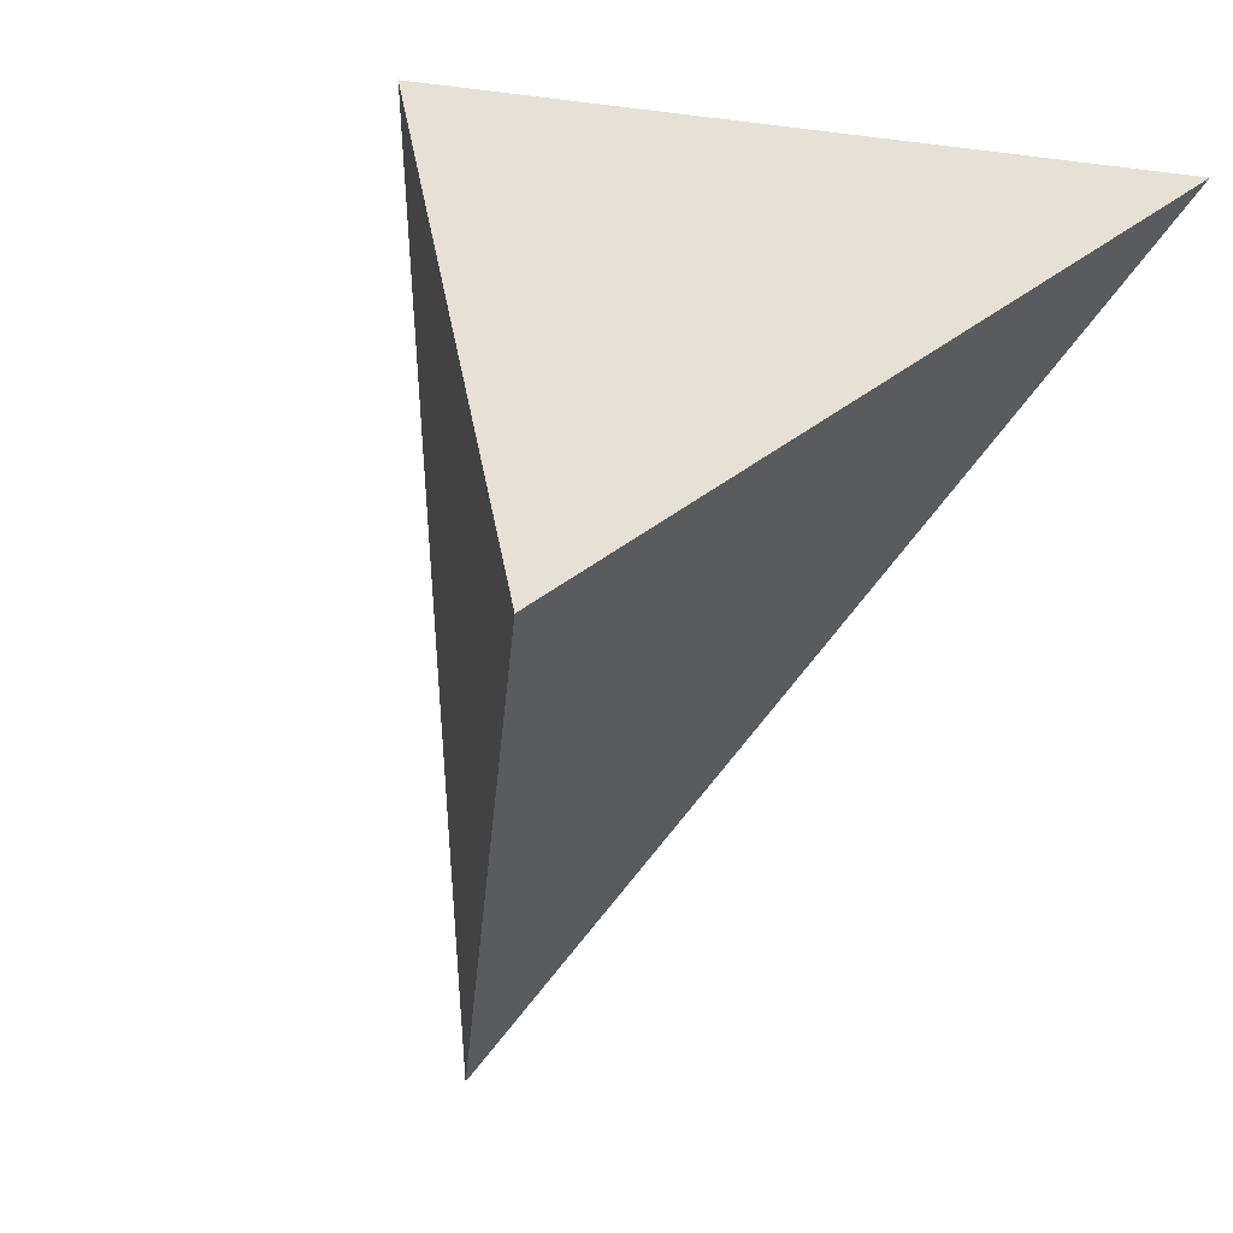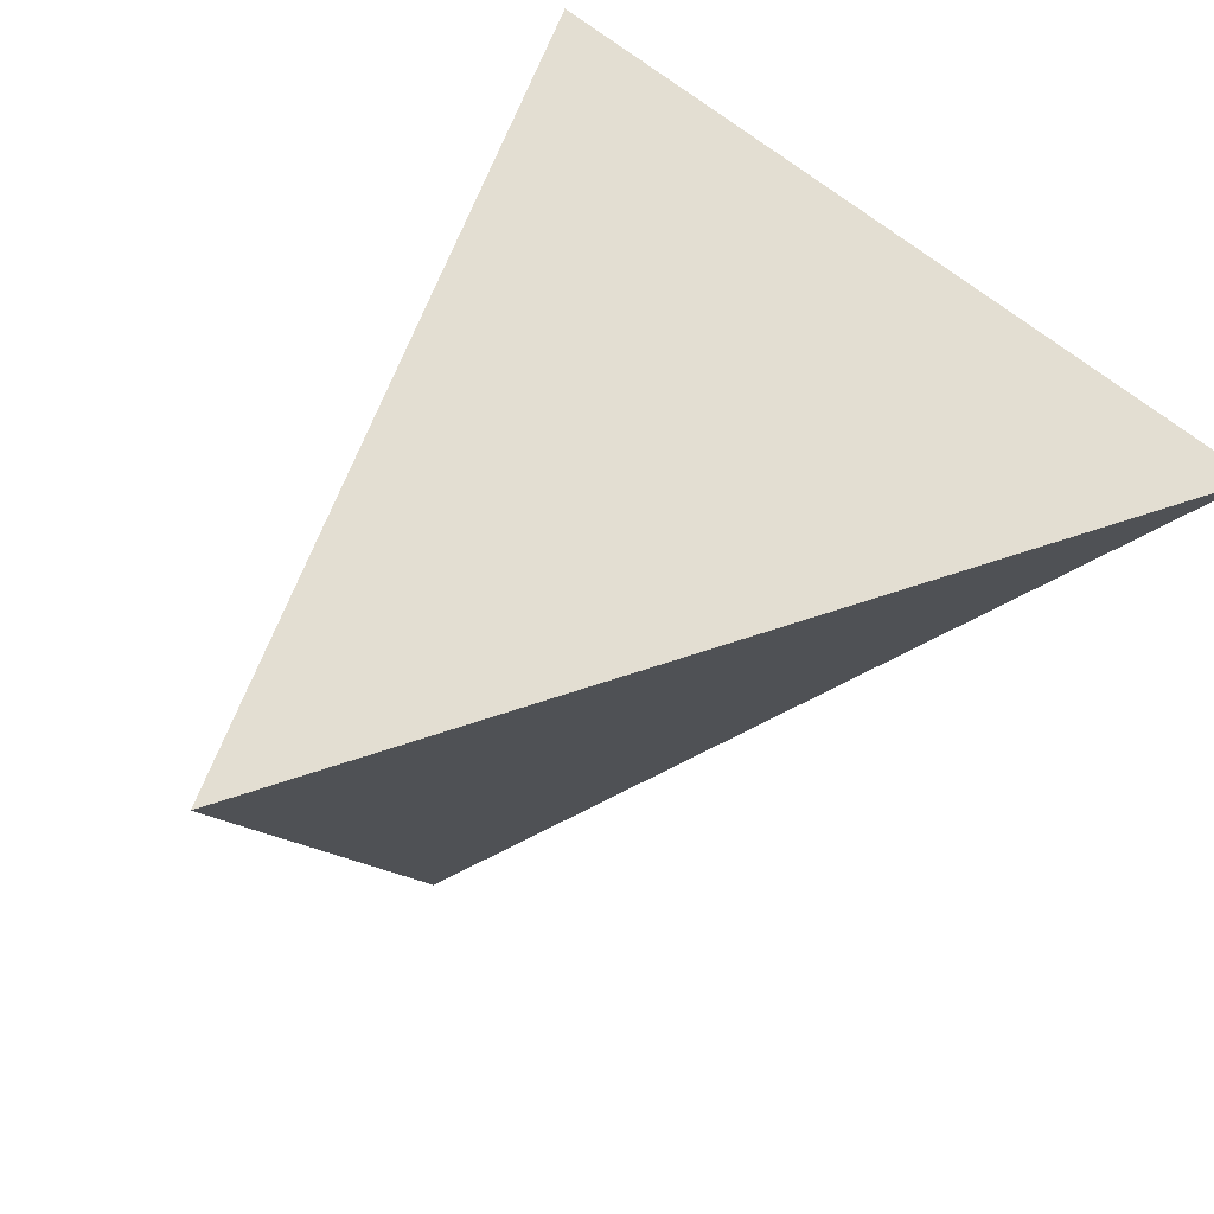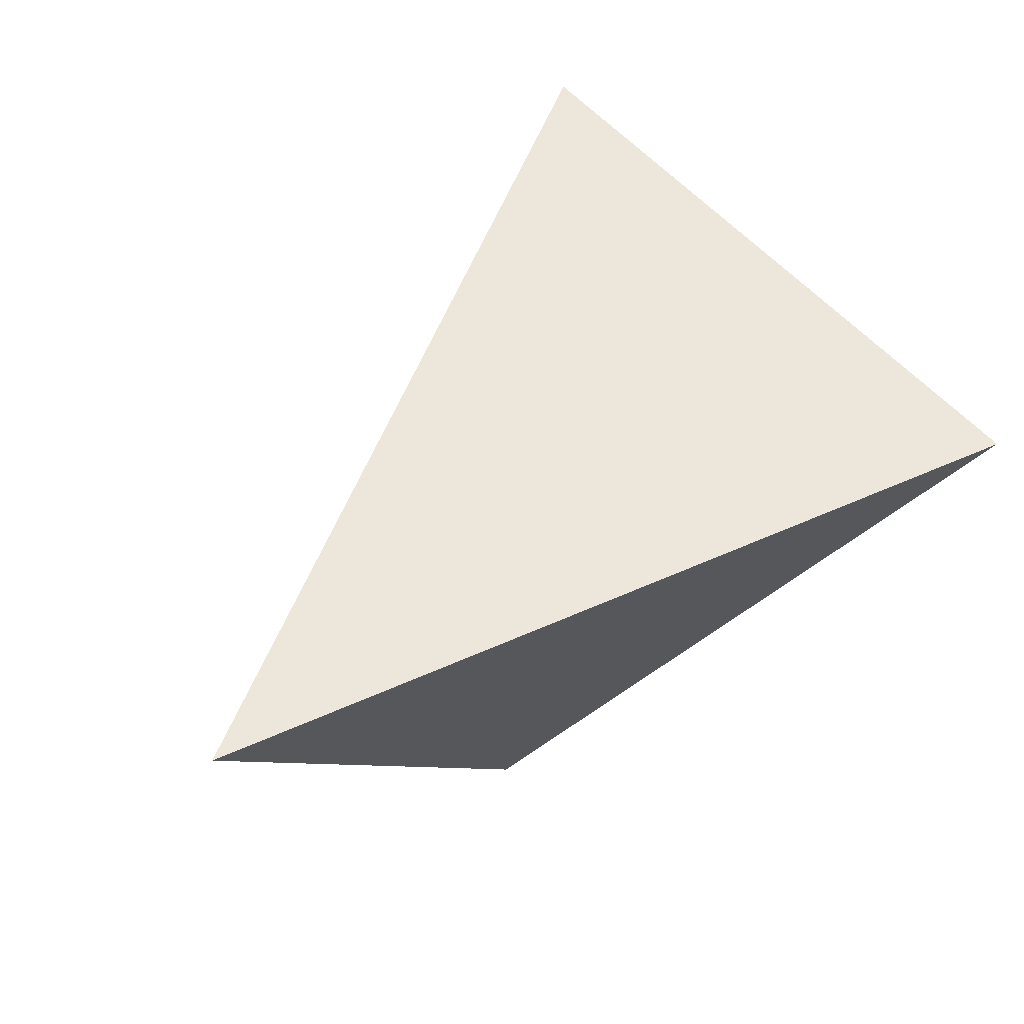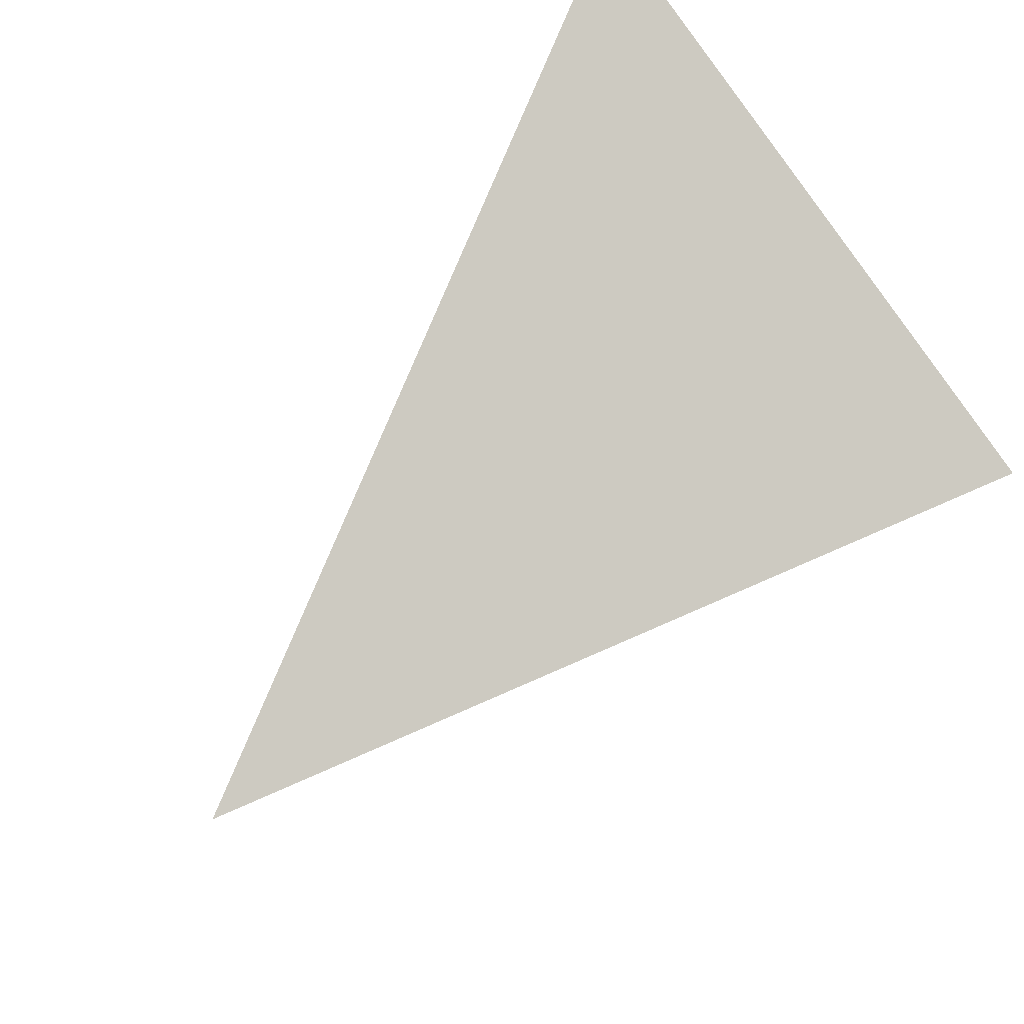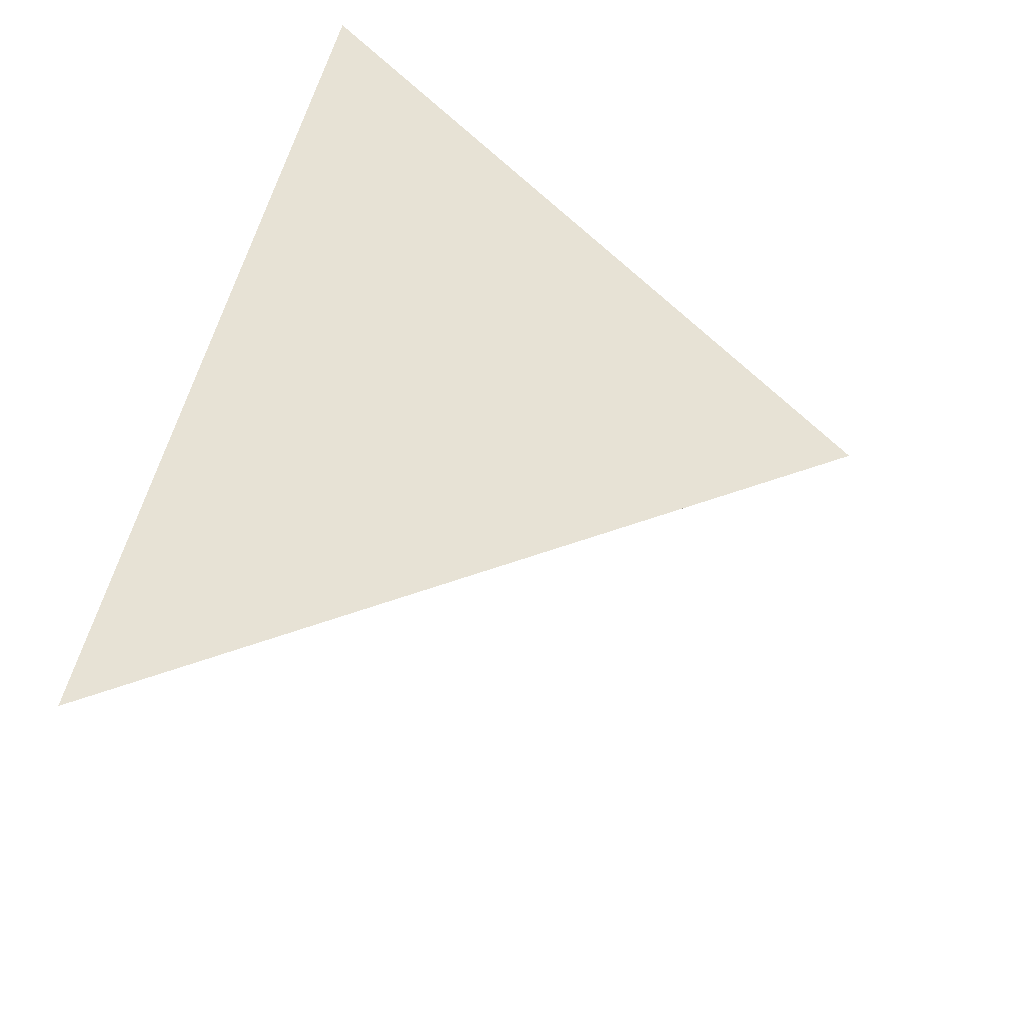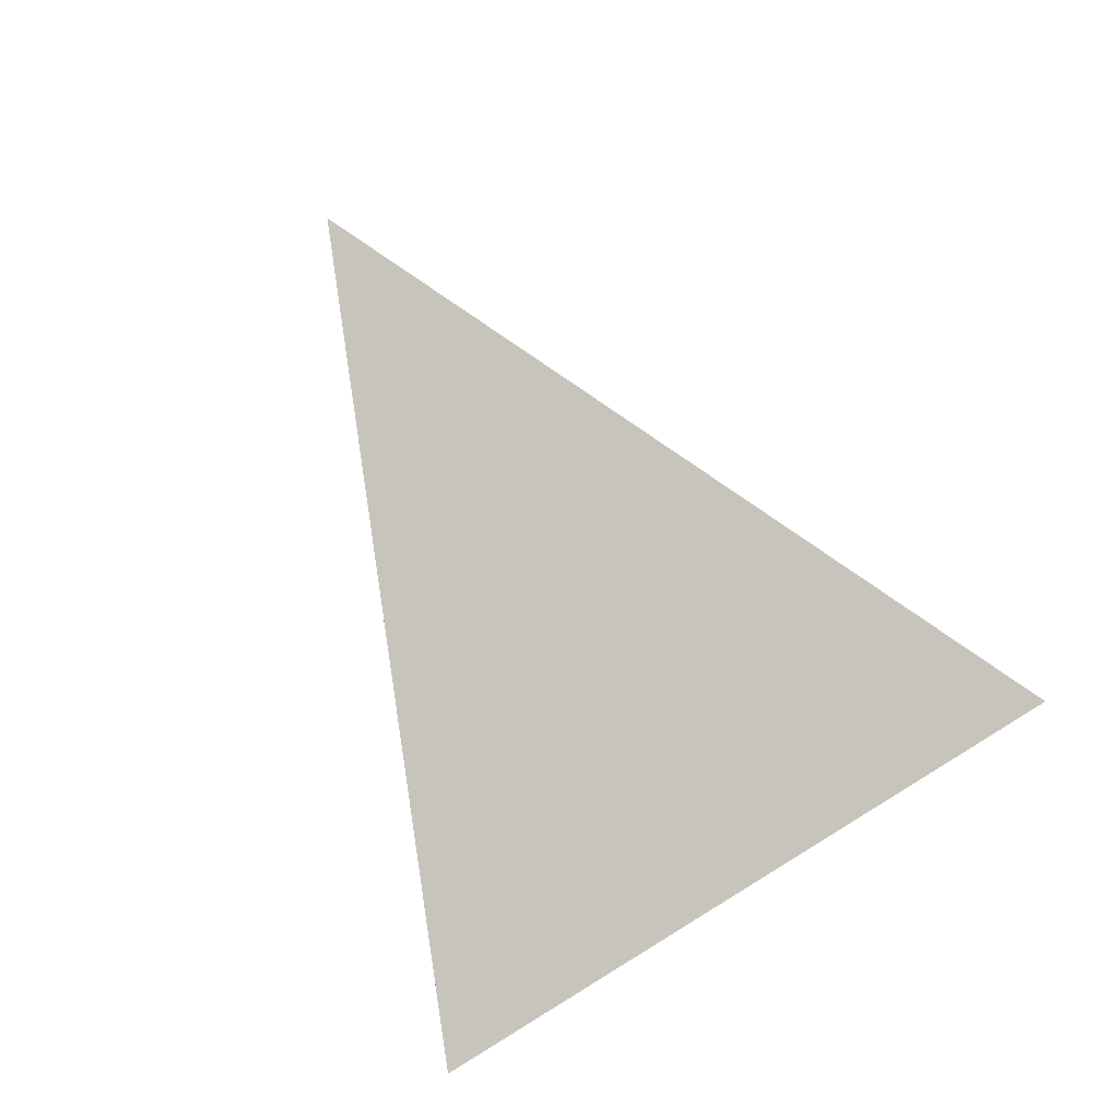
<metadata>
{"format":"obj","ext":"obj","renderer":"f3d","projection":"perspective","resolution":1024,"background":"white","views":[{"elev":24.8,"azim":-139.1,"up":"+Y"},{"elev":51.0,"azim":-108.0,"up":"+Y"},{"elev":13.7,"azim":48.2,"up":"+Z"},{"elev":48.4,"azim":53.0,"up":"+Z"},{"elev":66.4,"azim":11.4,"up":"+Y"},{"elev":-73.1,"azim":33.5,"up":"+Z"}]}
</metadata>
<code>
v 1.09 2.239 -0.7859
v 0.9533 2.534 -0.8971
v 0.9296 2.598 -0.5162
v 1.221 2.62 -0.6767
f 2 1 3
f 3 1 4
f 4 1 2
f 4 2 3

</code>
